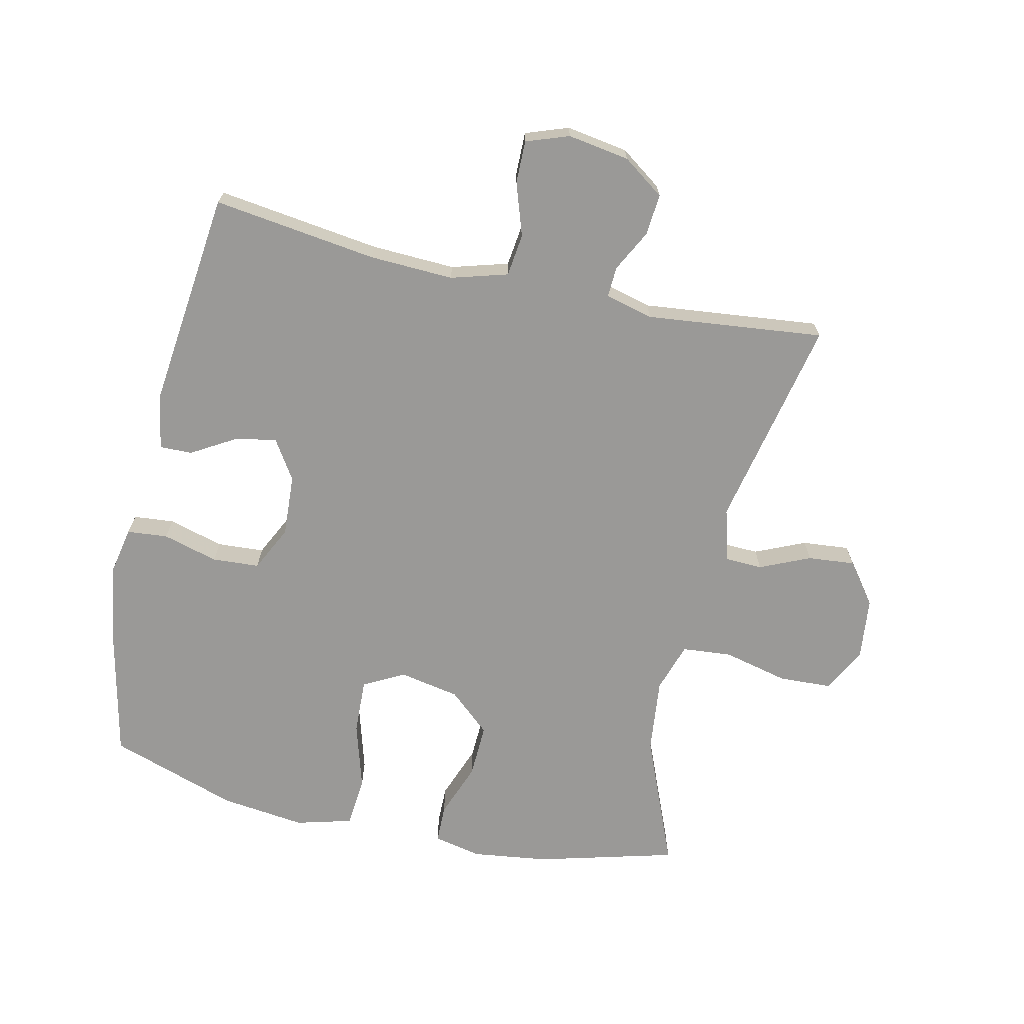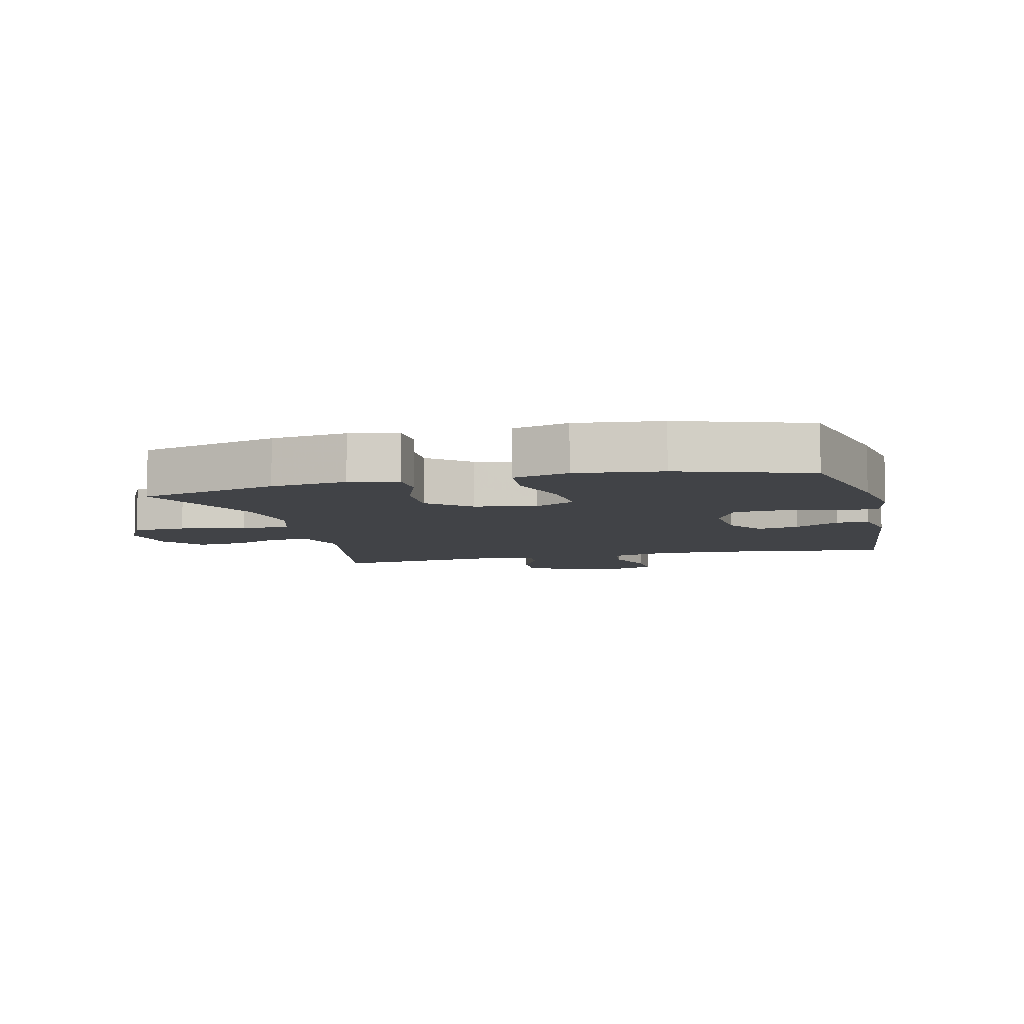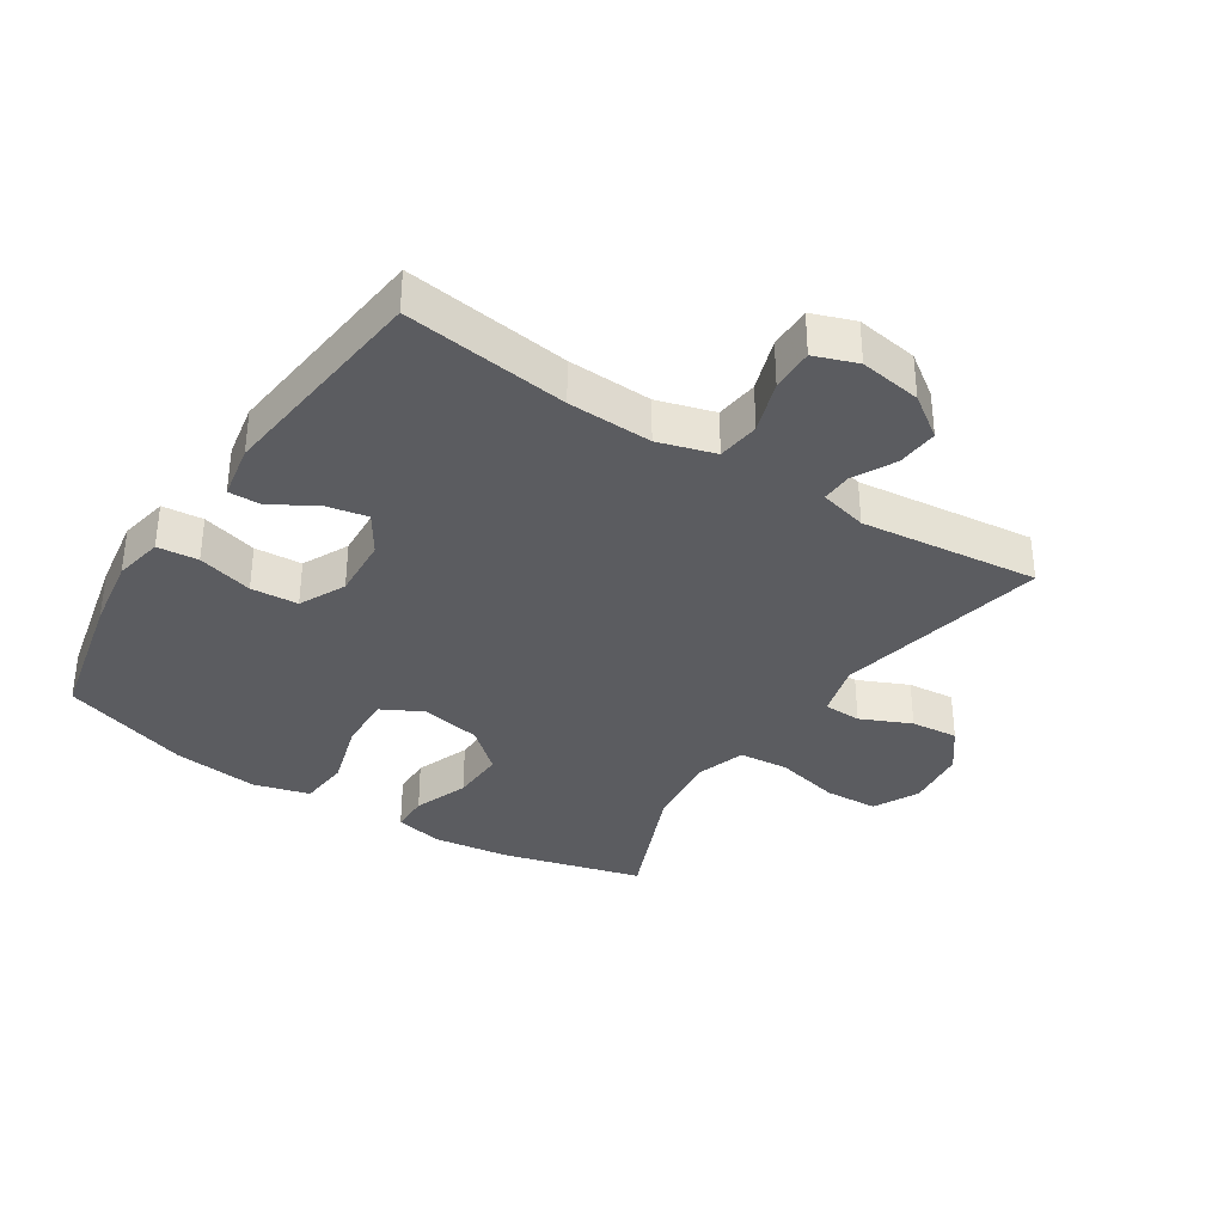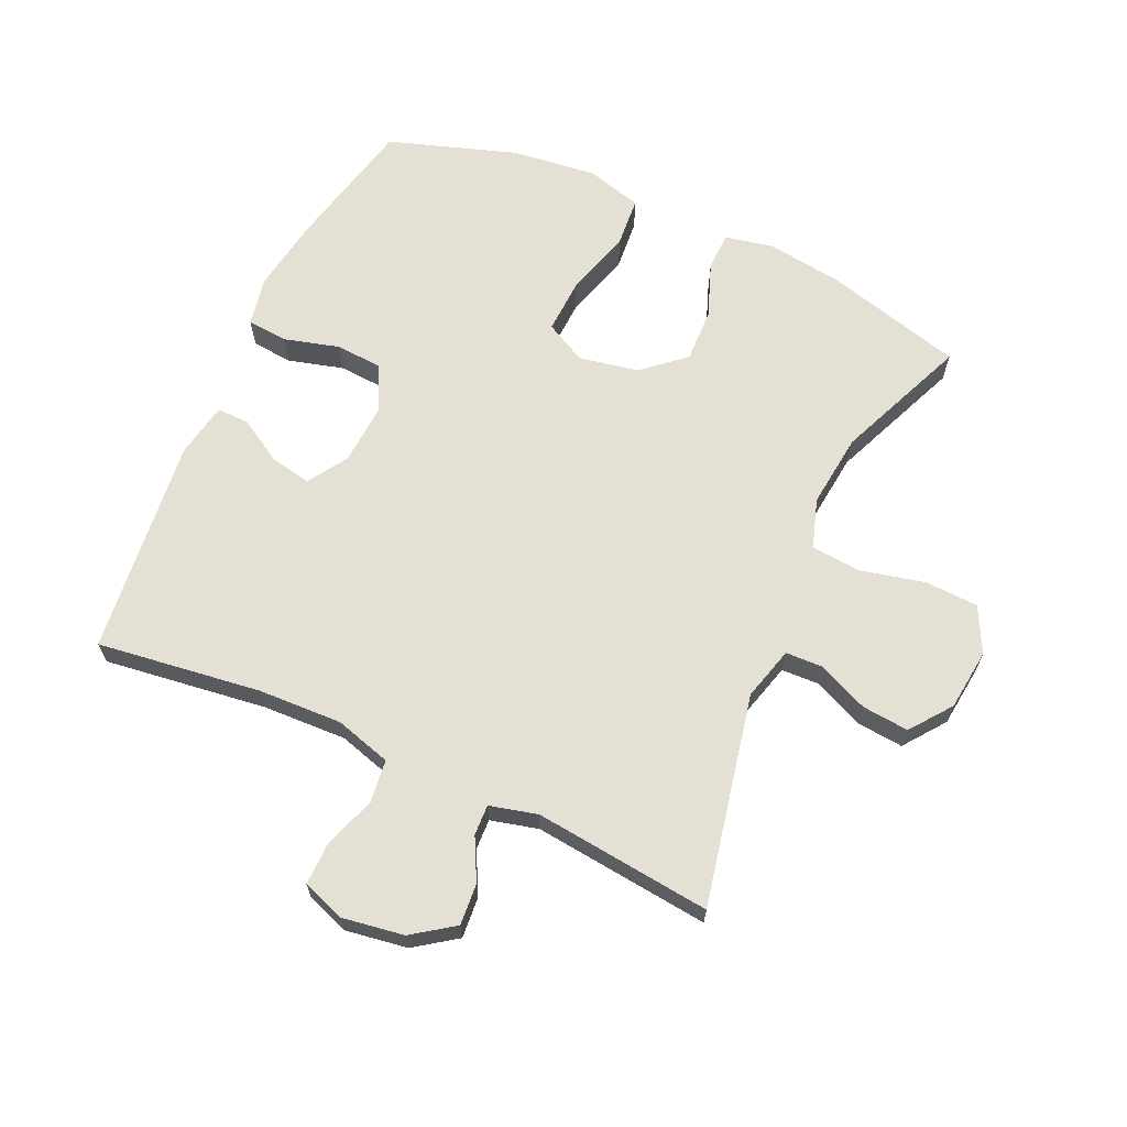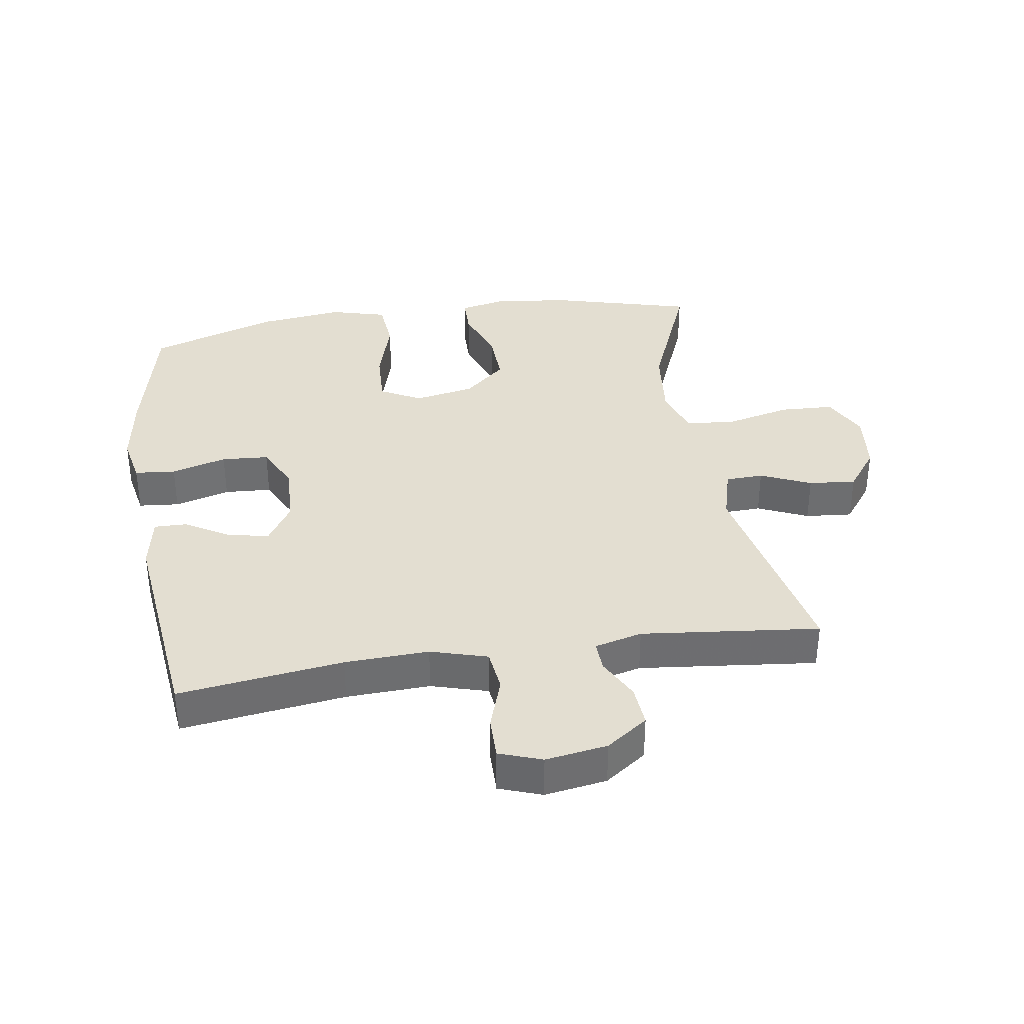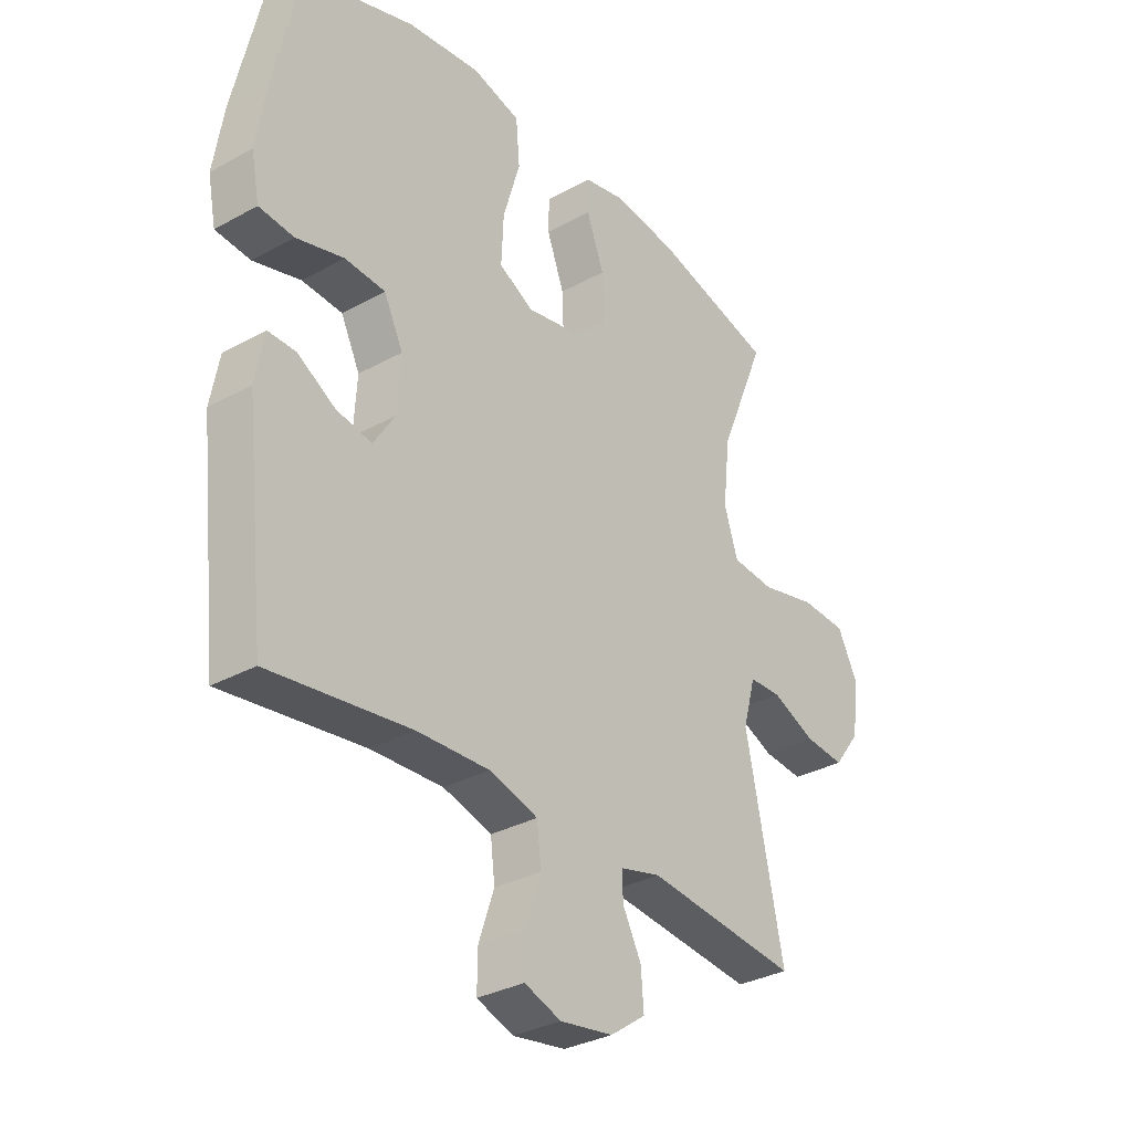
<metadata>
{"format":"obj","ext":"obj","renderer":"f3d","projection":"perspective","resolution":1024,"background":"white","views":[{"elev":-68.9,"azim":167.2,"up":"+Y"},{"elev":-7.3,"azim":13.9,"up":"+Y"},{"elev":-35.2,"azim":147.1,"up":"+Y"},{"elev":65.7,"azim":-155.6,"up":"+Y"},{"elev":36.1,"azim":171.1,"up":"+Y"},{"elev":-32.2,"azim":127.7,"up":"+Z"}]}
</metadata>
<code>
v 0.5 0.07 0.5
v 0.548 0.07 0.286
v 0.566 0.07 0.171
v 0.551 0.07 0.094
v 0.487 0.07 0.088
v 0.4 0.07 0.112
v 0.326 0.07 0.107
v 0.291 0.07 0.035
v 0.297 0.07 -0.062
v 0.337 0.07 -0.124
v 0.402 0.07 -0.111
v 0.471 0.07 -0.07
v 0.522 0.07 -0.069
v 0.538 0.07 -0.155
v 0.5 0.07 -0.5
v 0.242 0.07 -0.466
v 0.11 0.07 -0.461
v 0.021 0.07 -0.487
v 0.013 0.07 -0.554
v 0.041 0.07 -0.637
v 0.042 0.07 -0.704
v -0.025 0.07 -0.728
v -0.122 0.07 -0.713
v -0.187 0.07 -0.667
v -0.182 0.07 -0.602
v -0.148 0.07 -0.536
v -0.146 0.07 -0.488
v -0.221 0.07 -0.469
v -0.5 0.07 -0.5
v -0.431 0.07 -0.167
v -0.454 0.07 -0.083
v -0.513 0.07 -0.081
v -0.592 0.07 -0.116
v -0.666 0.07 -0.123
v -0.715 0.07 -0.058
v -0.726 0.07 0.039
v -0.69 0.07 0.11
v -0.606 0.07 0.114
v -0.504 0.07 0.09
v -0.426 0.07 0.097
v -0.401 0.07 0.175
v -0.414 0.07 0.292
v -0.5 0.07 0.5
v -0.281 0.07 0.559
v -0.162 0.07 0.575
v -0.086 0.07 0.559
v -0.085 0.07 0.499
v -0.117 0.07 0.413
v -0.12 0.07 0.328
v -0.055 0.07 0.271
v 0.04 0.07 0.253
v 0.104 0.07 0.287
v 0.1 0.07 0.374
v 0.069 0.07 0.479
v 0.076 0.07 0.559
v 0.164 0.07 0.583
v 0.298 0.07 0.567
v 0.5 0 0.5
v 0.548 0 0.286
v 0.566 0 0.171
v 0.551 0 0.094
v 0.487 0 0.088
v 0.4 0 0.112
v 0.326 0 0.107
v 0.291 0 0.035
v 0.297 0 -0.062
v 0.337 0 -0.124
v 0.402 0 -0.111
v 0.471 0 -0.07
v 0.522 0 -0.069
v 0.538 0 -0.155
v 0.5 0 -0.5
v 0.242 0 -0.466
v 0.11 0 -0.461
v 0.021 0 -0.487
v 0.013 0 -0.554
v 0.041 0 -0.637
v 0.042 0 -0.704
v -0.025 0 -0.728
v -0.122 0 -0.713
v -0.187 0 -0.667
v -0.182 0 -0.602
v -0.148 0 -0.536
v -0.146 0 -0.488
v -0.221 0 -0.469
v -0.5 0 -0.5
v -0.431 0 -0.167
v -0.454 0 -0.083
v -0.513 0 -0.081
v -0.592 0 -0.116
v -0.666 0 -0.123
v -0.715 0 -0.058
v -0.726 0 0.039
v -0.69 0 0.11
v -0.606 0 0.114
v -0.504 0 0.09
v -0.426 0 0.097
v -0.401 0 0.175
v -0.414 0 0.292
v -0.5 0 0.5
v -0.281 0 0.559
v -0.162 0 0.575
v -0.086 0 0.559
v -0.085 0 0.499
v -0.117 0 0.413
v -0.12 0 0.328
v -0.055 0 0.271
v 0.04 0 0.253
v 0.104 0 0.287
v 0.1 0 0.374
v 0.069 0 0.479
v 0.076 0 0.559
v 0.164 0 0.583
v 0.298 0 0.567
f 4 5 6
f 3 4 6
f 2 3 6
f 1 2 6
f 57 1 6
f 56 57 6
f 55 56 6
f 54 55 6
f 53 54 6
f 52 53 6 7
f 51 52 7 8
f 50 51 8 9
f 49 50 9 10
f 46 47 48
f 45 46 48
f 44 45 48
f 43 44 48
f 42 43 48
f 41 42 48 49
f 40 41 49 10
f 37 38 39
f 36 37 39
f 35 36 39
f 34 35 39
f 33 34 39
f 32 33 39
f 31 32 39 40
f 30 31 40 10
f 28 29 30 10
f 24 25 26
f 23 24 26
f 22 23 26
f 21 22 26
f 20 21 26
f 19 20 26
f 18 19 26 27
f 28 10 11
f 27 28 11
f 18 27 11
f 17 18 11
f 14 15 16
f 14 16 17
f 13 14 17
f 12 13 17
f 11 12 17
f 63 62 61
f 63 61 60
f 63 60 59
f 63 59 58
f 63 58 114
f 63 114 113
f 63 113 112
f 63 112 111
f 63 111 110
f 64 63 110 109
f 65 64 109 108
f 66 65 108 107
f 67 66 107 106
f 105 104 103
f 105 103 102
f 105 102 101
f 105 101 100
f 105 100 99
f 106 105 99 98
f 67 106 98 97
f 96 95 94
f 96 94 93
f 96 93 92
f 96 92 91
f 96 91 90
f 96 90 89
f 97 96 89 88
f 67 97 88 87
f 67 87 86 85
f 83 82 81
f 83 81 80
f 83 80 79
f 83 79 78
f 83 78 77
f 83 77 76
f 84 83 76 75
f 68 67 85
f 68 85 84
f 68 84 75
f 68 75 74
f 73 72 71
f 74 73 71
f 74 71 70
f 74 70 69
f 74 69 68
f 1 58 59 2
f 2 59 60 3
f 3 60 61 4
f 4 61 62 5
f 5 62 63 6
f 6 63 64 7
f 7 64 65 8
f 8 65 66 9
f 9 66 67 10
f 10 67 68 11
f 11 68 69 12
f 12 69 70 13
f 13 70 71 14
f 14 71 72 15
f 15 72 73 16
f 16 73 74 17
f 17 74 75 18
f 18 75 76 19
f 19 76 77 20
f 20 77 78 21
f 21 78 79 22
f 22 79 80 23
f 23 80 81 24
f 24 81 82 25
f 25 82 83 26
f 26 83 84 27
f 27 84 85 28
f 28 85 86 29
f 29 86 87 30
f 30 87 88 31
f 31 88 89 32
f 32 89 90 33
f 33 90 91 34
f 34 91 92 35
f 35 92 93 36
f 36 93 94 37
f 37 94 95 38
f 38 95 96 39
f 39 96 97 40
f 40 97 98 41
f 41 98 99 42
f 42 99 100 43
f 43 100 101 44
f 44 101 102 45
f 45 102 103 46
f 46 103 104 47
f 47 104 105 48
f 48 105 106 49
f 49 106 107 50
f 50 107 108 51
f 51 108 109 52
f 52 109 110 53
f 53 110 111 54
f 54 111 112 55
f 55 112 113 56
f 56 113 114 57
f 57 114 58 1

</code>
